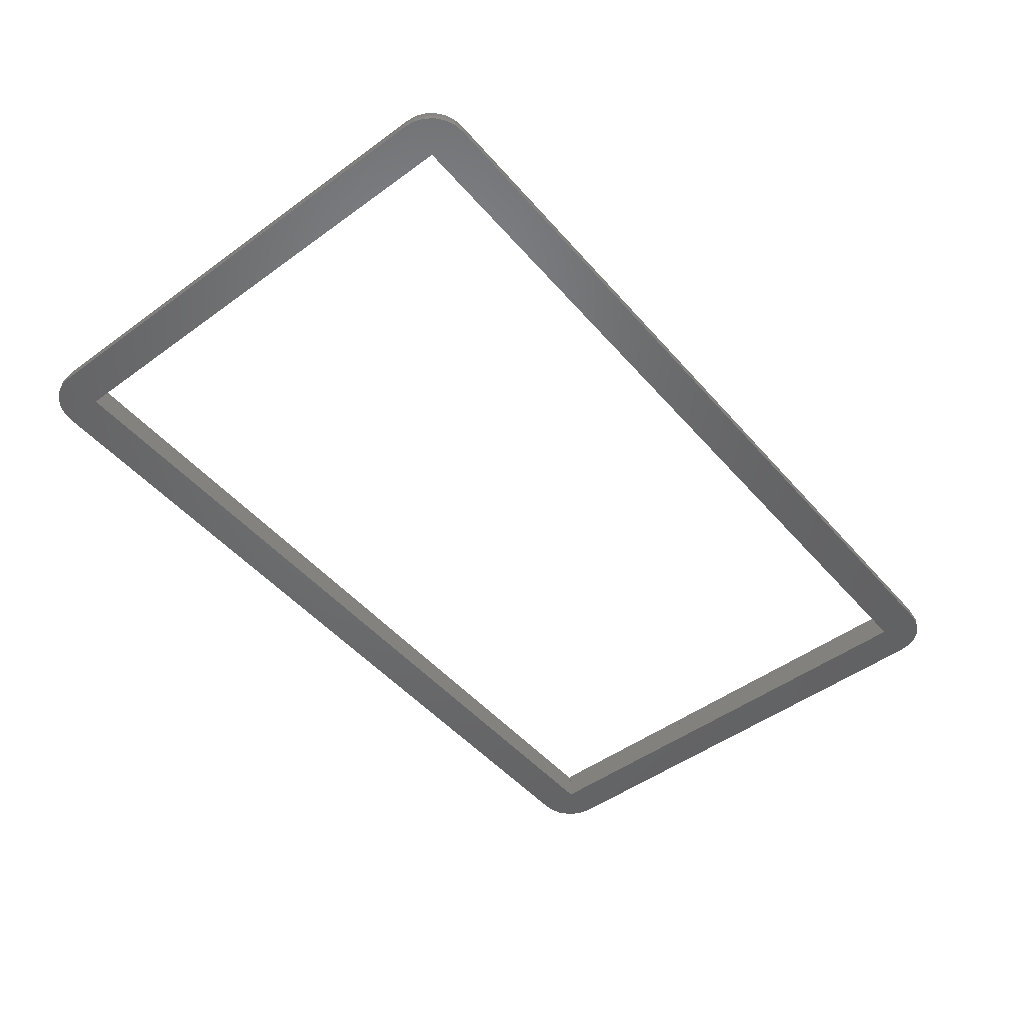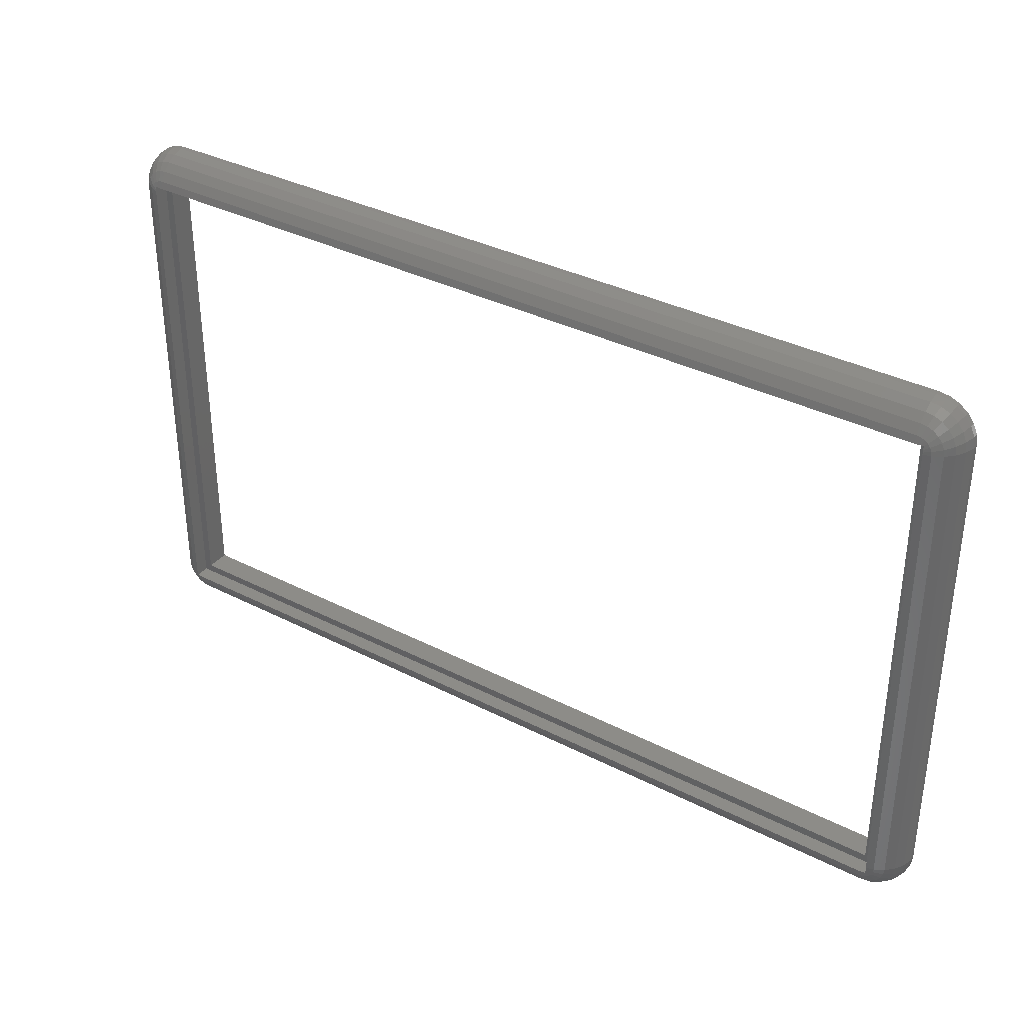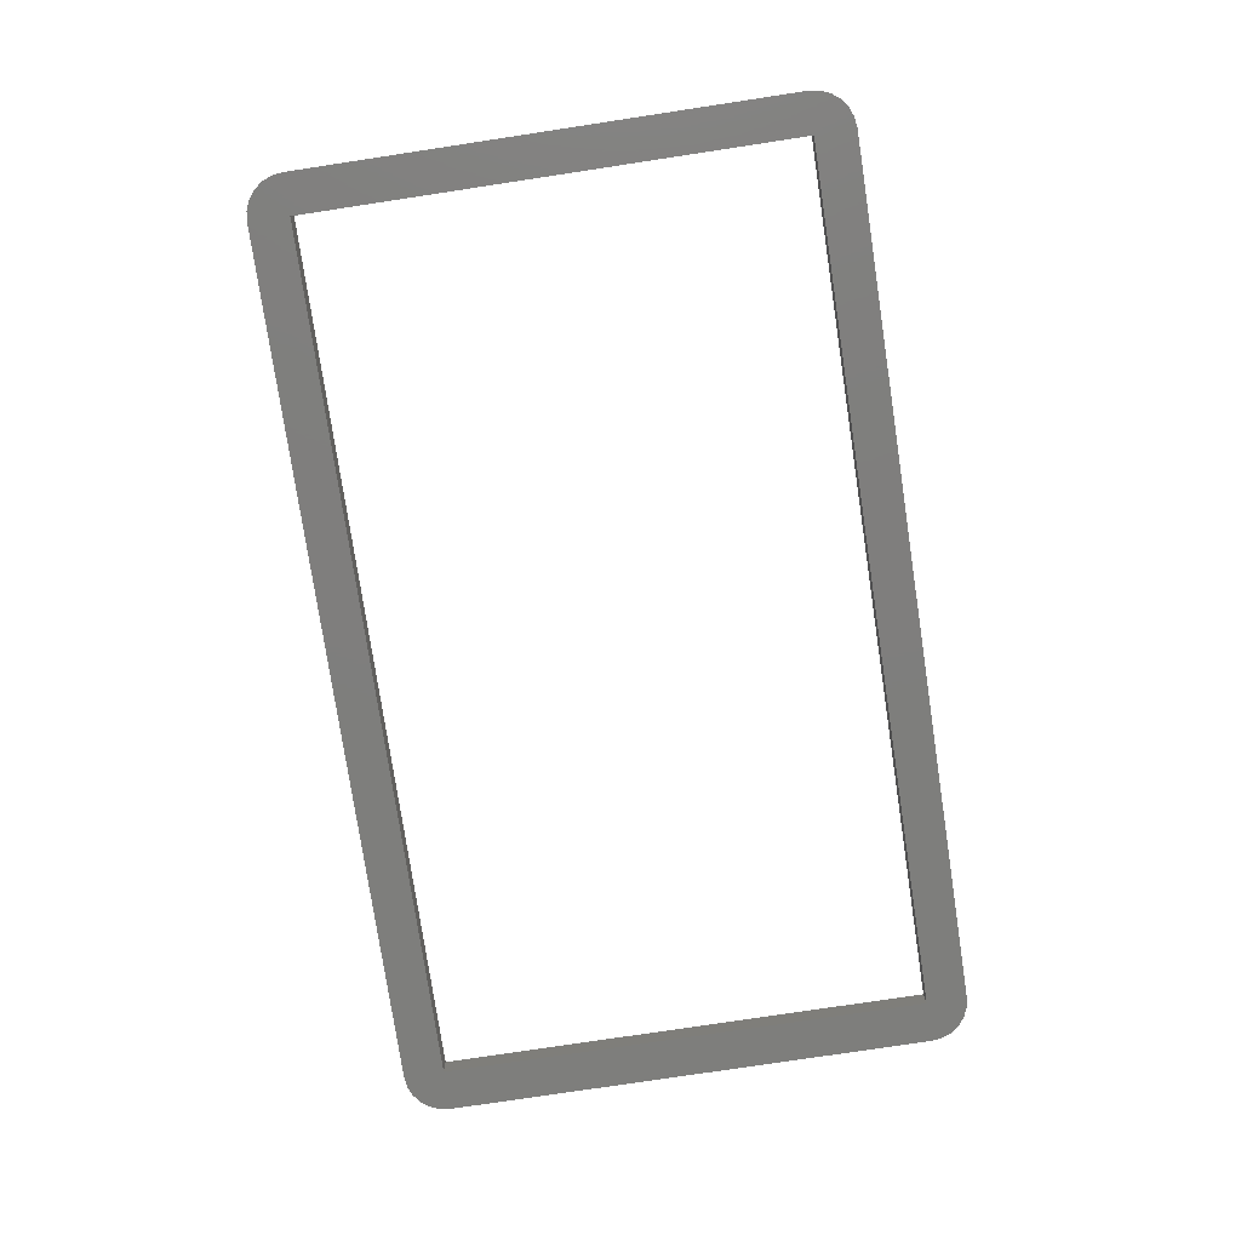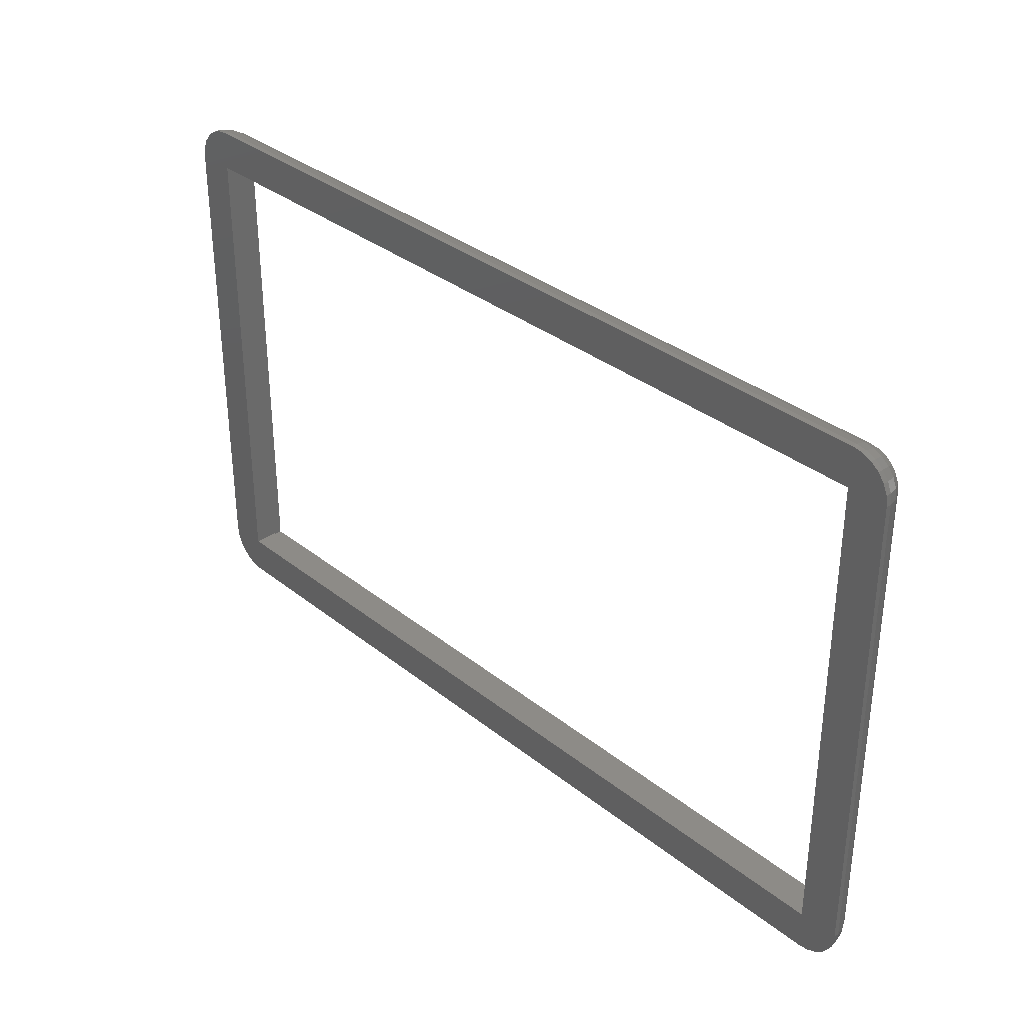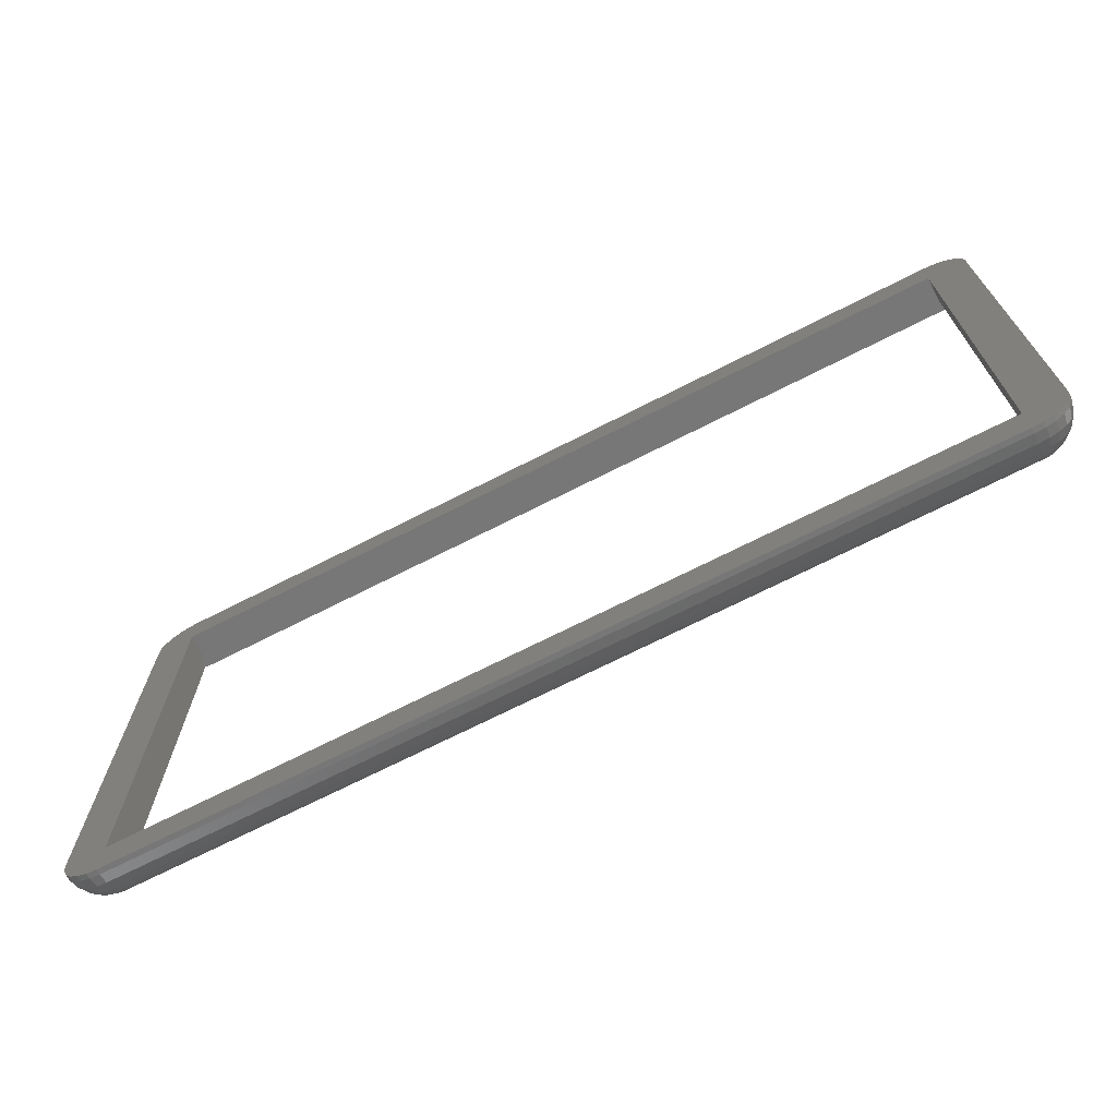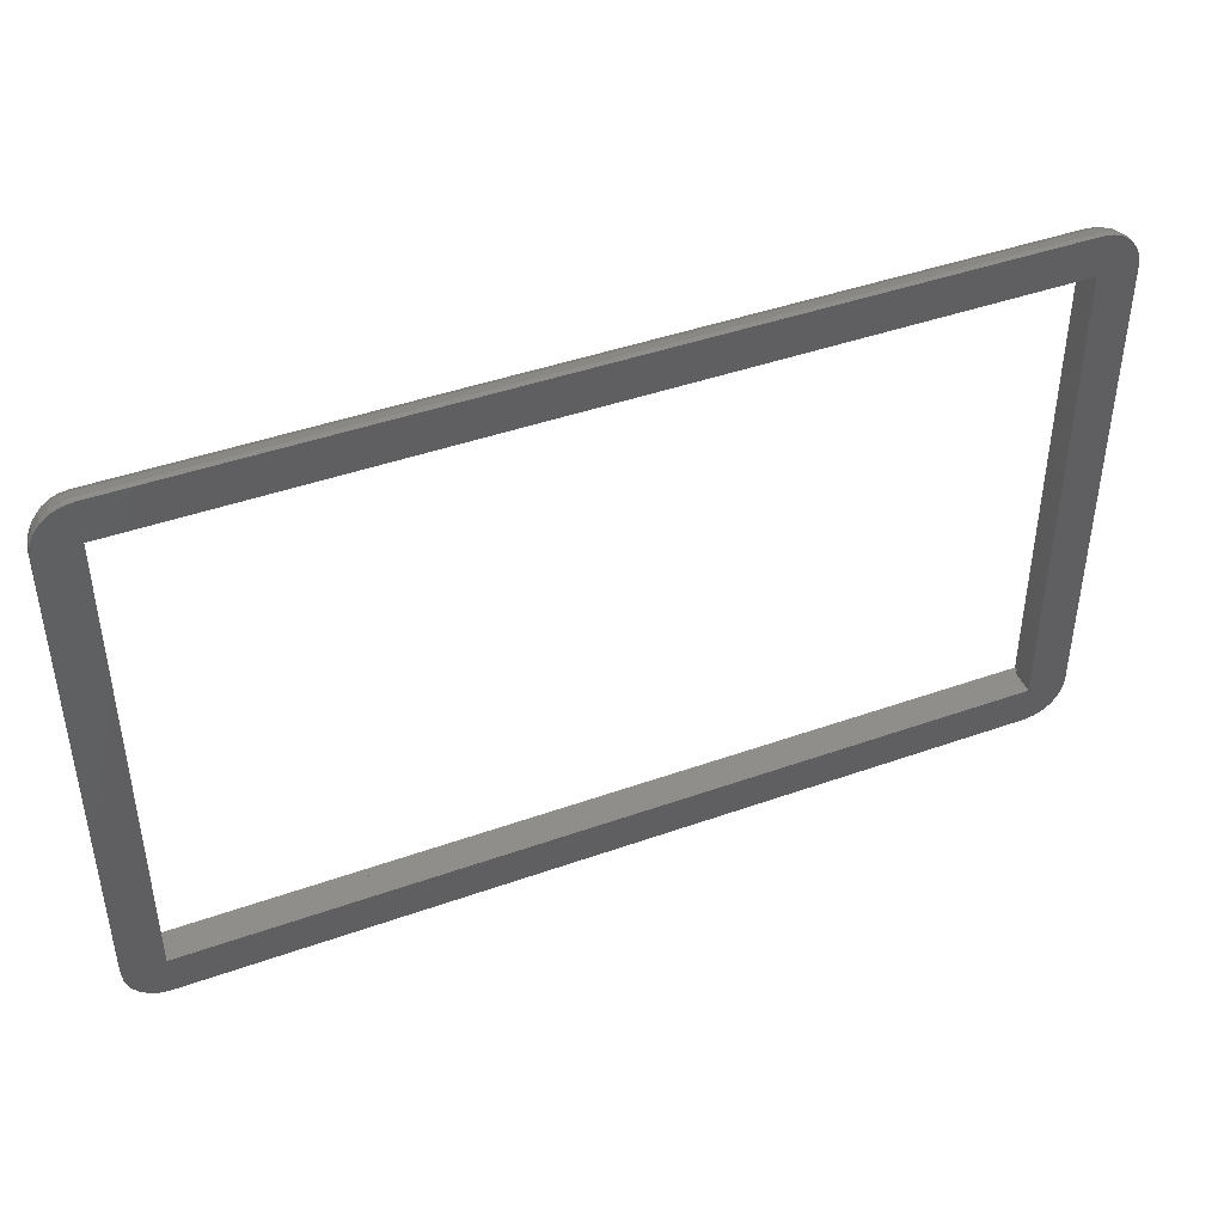
<metadata>
{"format":"stl","ext":"stl","renderer":"f3d","projection":"perspective","resolution":1024,"background":"white","views":[{"elev":-49.0,"azim":-51.0,"up":"+Z"},{"elev":35.2,"azim":34.3,"up":"+Y"},{"elev":-78.1,"azim":98.6,"up":"+Z"},{"elev":34.0,"azim":-133.0,"up":"+Y"},{"elev":-70.2,"azim":-153.0,"up":"+Y"},{"elev":43.6,"azim":157.3,"up":"+Y"}]}
</metadata>
<code>
# stl→obj: 232 verts, 464 faces
v 5 5 3
v 5 65 0
v 5 65 3
v 5 5 0
v 110 5 0
v 110 65 3
v 110 65 0
v 110 5 3
v 4 65.89 4.771
v 4 66 3
v 4 66 4.753
v 4 65.58 4.823
v 4 65.45 4.836
v 4 65.27 4.855
v 4 65.14 4.859
v 4 65 4.864
v 4 5 4.864
v 4 4 3
v 4 4.856 4.859
v 4 4.732 4.855
v 4 4.547 4.836
v 4 4.423 4.823
v 4 4.107 4.771
v 4 4 4.753
v 111 66 3
v 111 65.89 4.771
v 111 66 4.753
v 111 65.58 4.823
v 111 65.45 4.836
v 111 65.27 4.855
v 111 65.14 4.859
v 111 65 4.864
v 111 5 4.864
v 111 4 3
v 111 4.856 4.859
v 111 4.732 4.855
v 111 4.547 4.836
v 111 4.423 4.823
v 111 4.107 4.771
v 111 4 4.753
v 5 66 4.864
v 4.856 66 4.859
v 110 66 4.864
v 4.732 66 4.855
v 4.547 66 4.836
v 110.1 66 4.859
v 4.423 66 4.823
v 110.3 66 4.855
v 4.107 66 4.771
v 110.5 66 4.836
v 110.6 66 4.823
v 110.9 66 4.771
v 110 4 4.864
v 110.1 4 4.859
v 5 4 4.864
v 110.3 4 4.855
v 110.5 4 4.836
v 4.856 4 4.859
v 110.6 4 4.823
v 4.732 4 4.855
v 110.9 4 4.771
v 4.547 4 4.836
v 4.423 4 4.823
v 4.107 4 4.771
v 5 68.04 3.967
v 4.505 66.85 4.62
v 5 66.91 4.62
v 0.3806 5 1.914
v 1.033 65 3.044
v 0.3806 65 1.914
v 1.033 5 3.044
v 113.5 68.51 0
v 112.5 69.29 0.6527
v 113.5 68.51 0.6527
v 112.5 69.29 0
v 5 69.96 0.6527
v 3.717 69.79 0.6527
v 3.804 69.46 1.914
v 110 3.087 4.62
v 5 3.087 4.62
v 2.848 67.15 3.967
v 2.195 67.8 3.044
v 2.364 66.52 3.967
v 110 66.91 4.62
v 3.152 65.5 4.62
v 3.343 65.96 4.62
v 111 66.66 4.62
v 110 68.97 3.044
v 110 68.04 3.967
v 5 68.97 3.044
v 110 69.62 1.914
v 5 69.62 1.914
v 3.087 65 4.62
v 3.087 5 4.62
v 3.647 66.35 4.62
v 113.4 3.017 3.044
v 112.6 3.478 3.967
v 112.8 2.195 3.044
v 5 0.04278 0
v 110 0.04278 0.6527
v 5 0.04278 0.6527
v 110 0.04278 0
v 112.3 69 1.914
v 112 68.44 3.044
v 113.3 68.27 1.914
v 111 68.83 3.044
v 2.521 69.29 0.6527
v 1.734 68.27 1.914
v 2.69 69 1.914
v 111 1.168 3.044
v 110 1.033 3.044
v 111.2 0.538 1.914
v 1.168 66.03 3.044
v 1.956 65 3.967
v 0.9995 2.69 1.914
v 0.538 3.804 1.914
v 0.7069 2.521 0.6527
v 1.565 3.017 3.044
v 1.734 1.734 1.914
v 111.5 67.64 3.967
v 111.4 66.35 4.62
v 114 67.31 1.914
v 113.8 66.03 3.044
v 114.5 66.2 1.914
v 112.8 67.8 3.044
v 110.8 67.94 3.967
v 5 69.96 0
v 3.717 69.79 0
v 1.565 66.98 3.044
v 114 5 3.044
v 114.6 65 1.914
v 114 65 3.044
v 114.6 5 1.914
v 113.5 1.495 0.6527
v 114.3 2.521 0
v 114.3 2.521 0.6527
v 113.5 1.495 0
v 110 0.3806 1.914
v 5 0.3806 1.914
v 3.973 68.83 3.044
v 2.06 65.79 3.967
v 4.212 67.94 3.967
v 3.478 67.64 3.967
v 3.973 1.168 3.044
v 2.69 0.9995 1.914
v 3.804 0.538 1.914
v 1.956 5 3.967
v 5 1.033 3.044
v 110 1.956 3.967
v 5 1.956 3.967
v 111.2 69.46 1.914
v 110.5 66.85 4.62
v 112.6 66.52 3.967
v 112.9 65.79 3.967
v 111.9 5 4.62
v 111.9 65 4.62
v 113.3 1.734 1.914
v 112.3 0.9995 1.914
v 112.5 0.7069 0.6527
v 115 5 0.6527
v 115 65 0
v 115 65 0.6527
v 115 5 0
v 110 69.96 0.6527
v 3.017 68.44 3.044
v 114.5 3.804 1.914
v 114 2.69 1.914
v 111.8 4.505 4.62
v 113 5 3.967
v 113 65 3.967
v 112.9 4.212 3.967
v 113.8 3.973 3.044
v 2.364 3.478 3.967
v 2.195 2.195 3.044
v 0.7069 67.48 0
v 1.495 68.51 0.6527
v 1.495 68.51 0
v 0.7069 67.48 0.6527
v 2.521 69.29 0
v 3.017 1.565 3.044
v 0.04278 5 0
v 0.04278 65 0.6527
v 0.04278 65 0
v 0.04278 5 0.6527
v 0.538 66.2 1.914
v 0.9995 67.31 1.914
v 0.2117 3.717 0
v 0.2117 3.717 0.6527
v 111.8 65.5 4.62
v 114.3 67.48 0.6527
v 113.4 66.98 3.044
v 111.3 69.79 0.6527
v 110 69.96 0
v 4.043 66.66 4.62
v 111.5 2.364 3.967
v 112 1.565 3.044
v 110.5 3.152 4.62
v 111.7 4.043 4.62
v 2.848 2.848 3.967
v 3.478 2.364 3.967
v 1.168 3.973 3.044
v 0.2117 66.28 0.6527
v 3.717 0.2117 0
v 2.521 0.7069 0
v 1.495 1.495 0
v 0.2117 66.28 0
v 0.7069 2.521 0
v 114.8 3.717 0
v 114.8 66.28 0
v 112.5 0.7069 0
v 114.3 67.48 0
v 111.3 0.2117 0
v 111.3 69.79 0
v 3.717 0.2117 0.6527
v 112.2 67.15 3.967
v 114.8 66.28 0.6527
v 114.8 3.717 0.6527
v 111.4 3.647 4.62
v 111 3.343 4.62
v 111.3 0.2117 0.6527
v 3.152 4.505 4.62
v 2.06 4.212 3.967
v 3.647 3.647 4.62
v 4.043 3.343 4.62
v 3.343 4.043 4.62
v 2.521 0.7069 0.6527
v 111.7 65.96 4.62
v 112.2 2.848 3.967
v 4.505 3.152 4.62
v 4.212 2.06 3.967
v 1.495 1.495 0.6527
v 110.8 2.06 3.967
f 1 2 3
f 2 1 4
f 5 6 7
f 6 5 8
f 2 6 3
f 6 2 7
f 5 1 8
f 1 5 4
f 9 10 11
f 12 10 9
f 13 10 12
f 14 10 13
f 15 10 14
f 16 10 15
f 17 10 16
f 18 17 19
f 18 19 20
f 18 20 21
f 18 21 22
f 18 22 23
f 18 23 24
f 17 18 10
f 25 26 27
f 25 28 26
f 25 29 28
f 25 30 29
f 25 31 30
f 25 32 31
f 25 33 32
f 34 33 25
f 33 34 35
f 35 34 36
f 36 34 37
f 37 34 38
f 38 34 39
f 39 34 40
f 10 41 42
f 41 10 43
f 10 42 44
f 25 43 10
f 10 44 45
f 43 25 46
f 10 45 47
f 46 25 48
f 10 47 49
f 48 25 50
f 10 49 11
f 50 25 51
f 51 25 52
f 52 25 27
f 25 6 34
f 25 3 6
f 3 10 1
f 10 3 25
f 8 34 6
f 1 34 8
f 1 18 34
f 18 1 10
f 34 53 54
f 53 34 55
f 34 54 56
f 18 55 34
f 34 56 57
f 55 18 58
f 34 57 59
f 58 18 60
f 34 59 61
f 60 18 62
f 34 61 40
f 62 18 63
f 63 18 64
f 64 18 24
f 65 66 67
f 67 42 41
f 42 67 66
f 68 69 70
f 69 68 71
f 72 73 74
f 73 72 75
f 76 77 78
f 55 79 53
f 79 55 80
f 81 82 83
f 67 43 84
f 43 67 41
f 85 13 86
f 13 85 14
f 87 50 51
f 88 65 89
f 65 88 90
f 91 90 88
f 90 91 92
f 93 17 16
f 17 93 94
f 49 95 11
f 96 97 98
f 99 100 101
f 100 99 102
f 103 104 105
f 103 106 104
f 65 84 89
f 84 65 67
f 73 103 105
f 107 108 109
f 110 111 112
f 113 69 114
f 115 116 117
f 118 115 119
f 120 87 121
f 122 123 124
f 104 120 125
f 106 126 120
f 127 77 76
f 77 127 128
f 108 129 82
f 130 131 132
f 131 130 133
f 134 135 136
f 135 134 137
f 87 52 121
f 52 87 51
f 101 138 139
f 138 101 100
f 111 138 112
f 90 140 65
f 141 114 85
f 142 143 66
f 144 145 146
f 71 114 69
f 114 71 147
f 139 111 148
f 111 139 138
f 148 149 150
f 149 148 111
f 151 88 106
f 84 46 152
f 46 84 43
f 123 153 154
f 32 155 156
f 155 32 33
f 157 158 159
f 160 161 162
f 161 160 163
f 104 106 120
f 151 106 103
f 124 132 131
f 73 151 103
f 91 88 151
f 164 91 151
f 143 82 81
f 92 78 90
f 65 142 66
f 165 82 143
f 166 167 136
f 155 168 169
f 156 169 170
f 169 156 155
f 169 171 172
f 173 118 174
f 175 176 177
f 176 175 178
f 128 107 77
f 107 128 179
f 65 140 142
f 93 15 85
f 15 93 16
f 85 114 93
f 174 119 180
f 181 182 183
f 182 181 184
f 185 70 69
f 186 185 113
f 187 184 181
f 184 187 188
f 148 146 139
f 89 84 152
f 152 46 48
f 126 89 152
f 126 152 120
f 30 31 189
f 105 104 125
f 170 189 156
f 169 132 170
f 132 169 130
f 88 89 106
f 106 89 126
f 190 105 122
f 123 154 170
f 125 153 191
f 192 164 151
f 192 151 73
f 140 109 165
f 193 76 164
f 76 193 127
f 83 141 85
f 143 81 95
f 42 66 44
f 66 143 194
f 140 165 143
f 140 143 142
f 195 110 196
f 158 110 112
f 166 172 167
f 56 54 197
f 31 156 189
f 156 31 32
f 168 198 97
f 169 168 171
f 138 100 112
f 82 129 83
f 107 176 108
f 77 107 78
f 78 107 109
f 76 78 92
f 164 92 91
f 92 164 76
f 80 149 79
f 149 80 150
f 37 168 36
f 168 37 198
f 14 85 15
f 66 45 44
f 45 66 194
f 180 145 144
f 199 174 200
f 147 71 201
f 178 202 185
f 141 113 114
f 83 113 141
f 99 5 102
f 99 4 5
f 203 4 99
f 4 181 2
f 204 4 203
f 183 2 181
f 205 4 204
f 206 2 183
f 207 4 205
f 2 128 127
f 187 4 207
f 2 179 128
f 4 187 181
f 2 177 179
f 2 175 177
f 2 206 175
f 5 163 208
f 163 5 161
f 5 208 135
f 7 161 5
f 5 135 137
f 161 7 209
f 5 137 210
f 209 7 211
f 5 210 212
f 211 7 72
f 5 212 102
f 72 7 75
f 75 7 213
f 7 193 213
f 2 193 7
f 193 2 127
f 139 146 101
f 180 119 145
f 144 146 148
f 203 101 214
f 101 203 99
f 146 214 101
f 120 152 87
f 152 50 87
f 50 152 48
f 121 52 27
f 215 121 153
f 125 215 153
f 216 124 162
f 123 170 132
f 133 130 166
f 124 123 132
f 190 72 74
f 72 190 211
f 74 73 105
f 74 105 190
f 213 164 192
f 164 213 193
f 75 192 73
f 192 75 213
f 81 83 95
f 86 83 85
f 90 78 140
f 78 109 140
f 166 136 217
f 158 112 159
f 35 155 33
f 155 35 168
f 35 36 168
f 39 40 218
f 218 219 195
f 102 220 100
f 220 102 212
f 165 108 82
f 109 108 165
f 179 176 107
f 176 179 177
f 221 147 222
f 223 173 199
f 223 200 224
f 219 197 195
f 12 86 13
f 45 194 47
f 11 95 9
f 225 23 22
f 23 225 223
f 174 118 119
f 201 115 118
f 114 94 93
f 94 114 147
f 116 184 188
f 183 202 206
f 202 183 182
f 206 178 175
f 178 206 202
f 68 184 116
f 108 178 186
f 113 185 69
f 184 70 182
f 70 184 68
f 116 188 117
f 223 199 200
f 150 144 148
f 204 214 226
f 214 204 203
f 146 226 214
f 153 227 189
f 153 121 227
f 153 189 154
f 154 189 170
f 191 153 123
f 122 191 123
f 125 120 215
f 120 121 215
f 136 208 217
f 208 136 135
f 162 124 131
f 133 162 131
f 162 133 160
f 216 190 124
f 190 122 124
f 216 211 190
f 211 216 209
f 162 209 216
f 209 162 161
f 105 125 191
f 122 105 191
f 194 49 47
f 49 194 95
f 194 143 95
f 98 195 196
f 98 196 157
f 212 159 220
f 159 212 210
f 210 134 159
f 134 210 137
f 160 166 217
f 133 166 160
f 39 198 38
f 198 39 218
f 97 218 228
f 176 178 108
f 58 80 55
f 80 58 229
f 173 174 199
f 200 174 180
f 200 180 144
f 224 200 229
f 230 200 144
f 71 68 116
f 147 201 222
f 221 21 20
f 21 221 225
f 19 221 20
f 202 182 185
f 185 182 70
f 178 185 186
f 129 113 83
f 119 117 231
f 115 117 119
f 207 188 187
f 188 207 117
f 149 111 110
f 79 149 197
f 145 119 226
f 145 226 146
f 29 189 227
f 189 29 30
f 27 26 121
f 217 163 160
f 163 217 208
f 167 157 136
f 136 157 134
f 86 9 95
f 9 86 12
f 95 83 86
f 157 196 158
f 196 110 158
f 171 168 97
f 228 195 98
f 157 159 134
f 159 112 220
f 112 100 220
f 130 172 166
f 130 169 172
f 59 57 219
f 37 38 198
f 64 224 63
f 224 64 223
f 60 229 58
f 221 222 173
f 230 144 150
f 229 200 230
f 222 201 173
f 173 201 118
f 129 186 113
f 108 186 129
f 205 117 207
f 117 205 231
f 232 149 110
f 195 232 110
f 28 29 227
f 26 227 121
f 227 26 28
f 96 98 157
f 96 157 167
f 97 228 98
f 228 218 195
f 57 197 219
f 197 57 56
f 79 54 53
f 54 79 197
f 229 230 150
f 80 229 150
f 94 19 17
f 19 94 221
f 94 147 221
f 23 223 24
f 24 223 64
f 71 116 201
f 201 116 115
f 205 226 231
f 226 205 204
f 119 231 226
f 172 96 167
f 198 218 97
f 61 219 218
f 219 61 59
f 40 61 218
f 197 149 232
f 195 197 232
f 62 229 60
f 229 62 224
f 63 224 62
f 221 173 225
f 225 173 223
f 21 225 22
f 172 97 96
f 171 97 172

</code>
